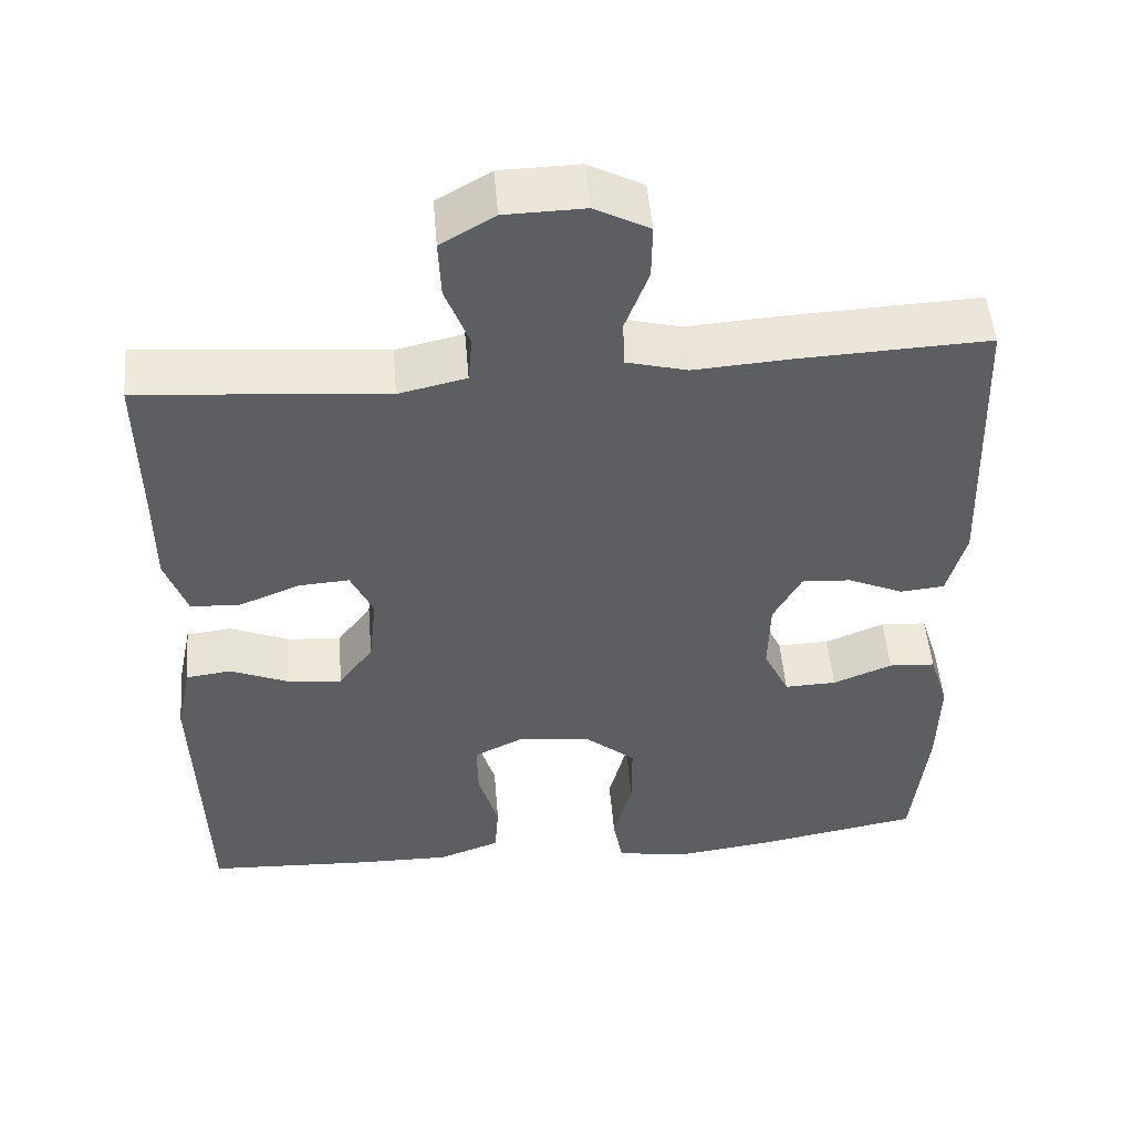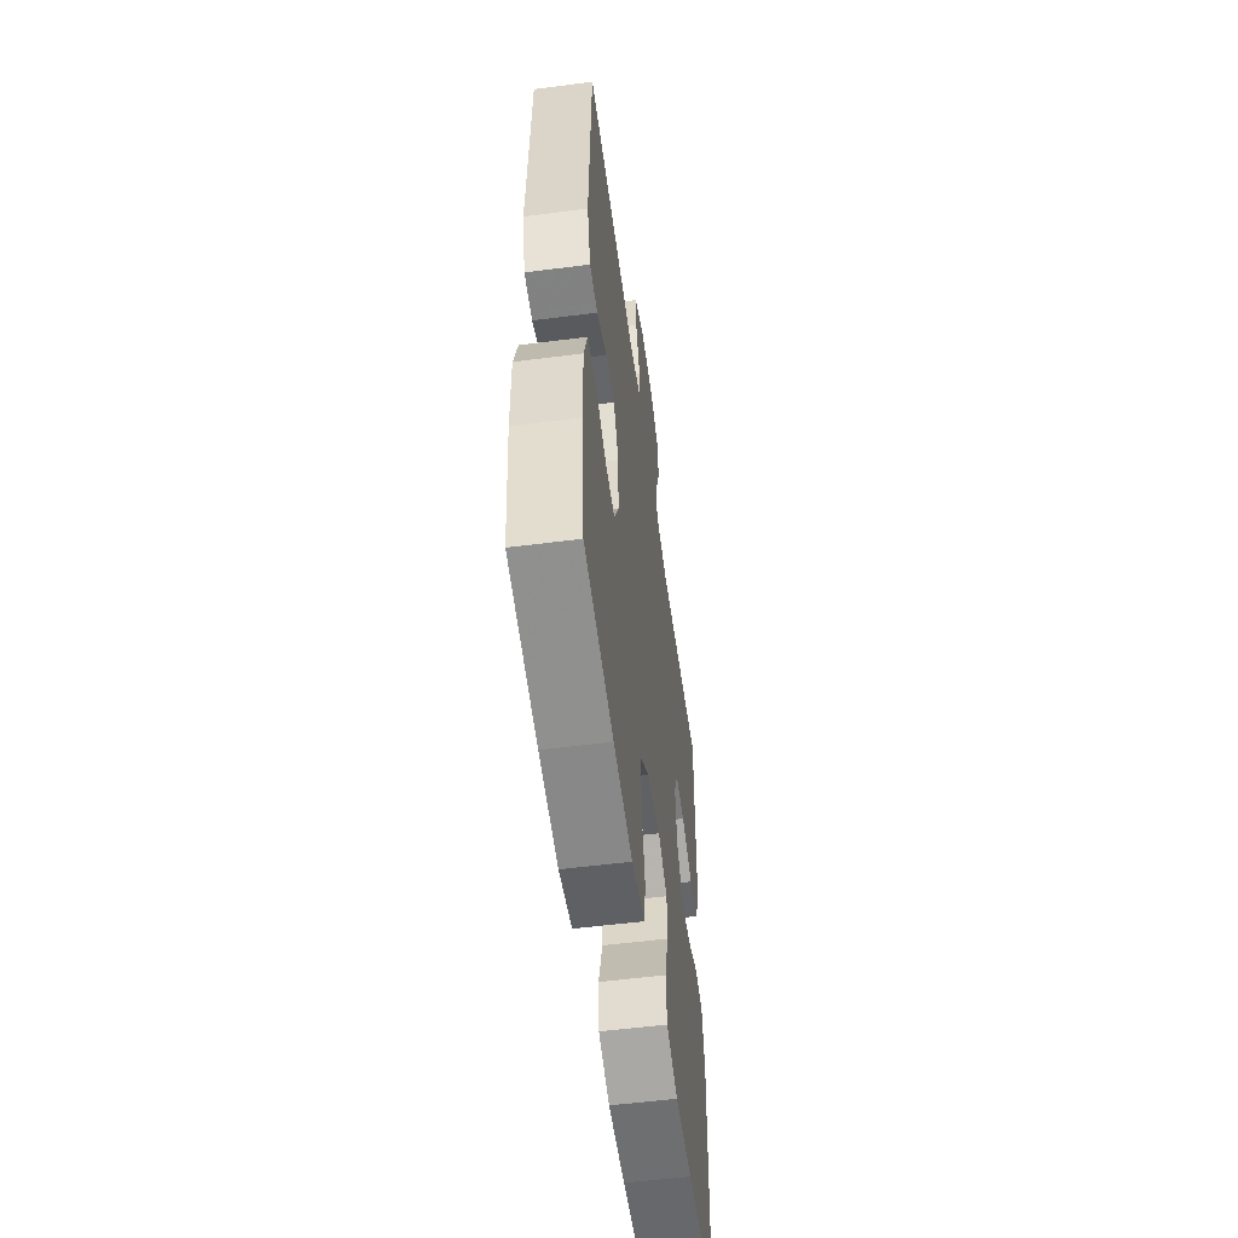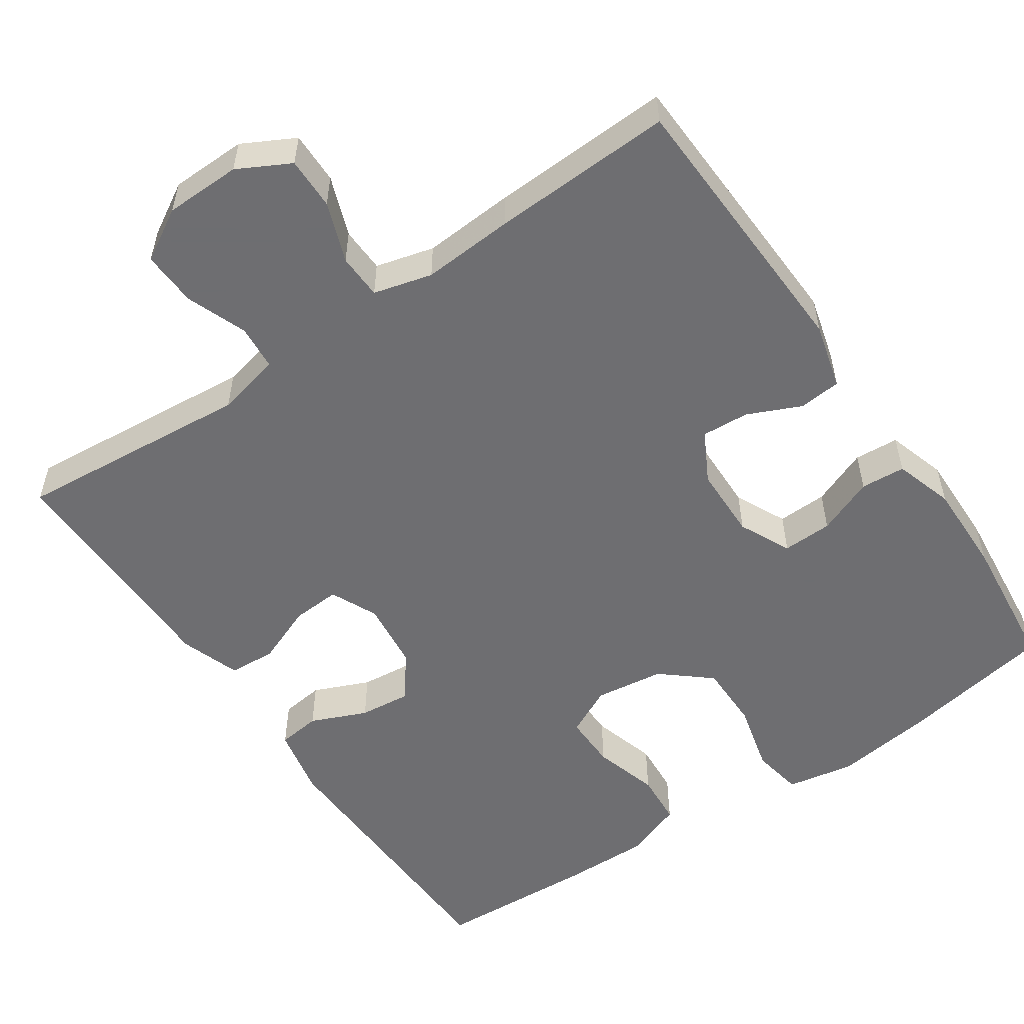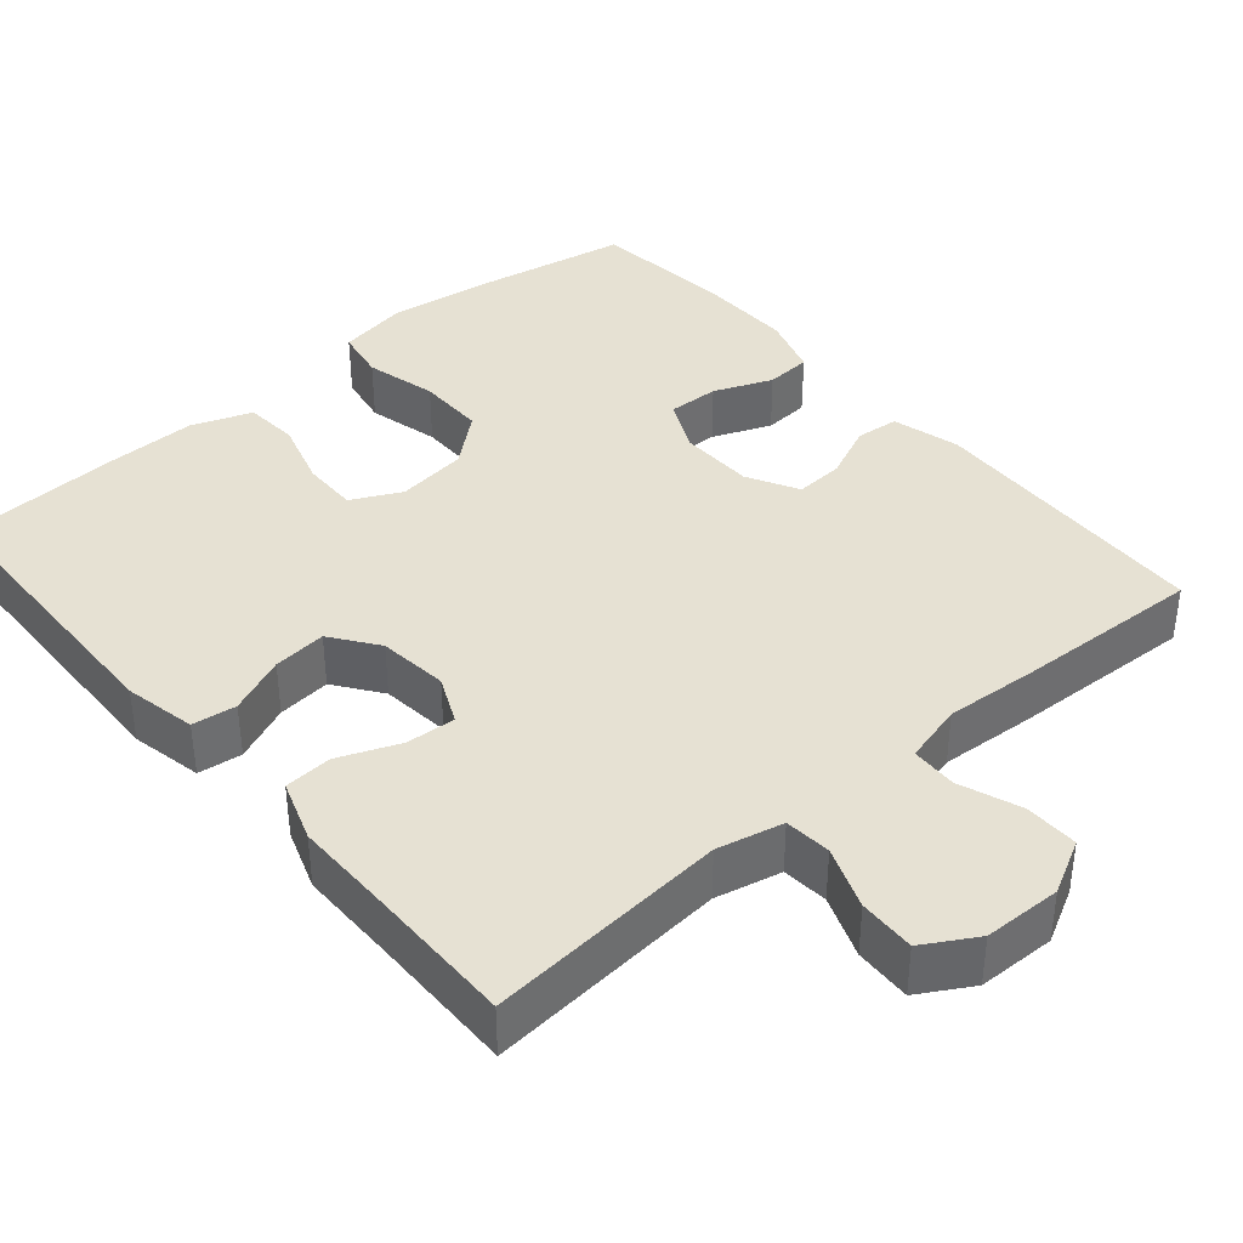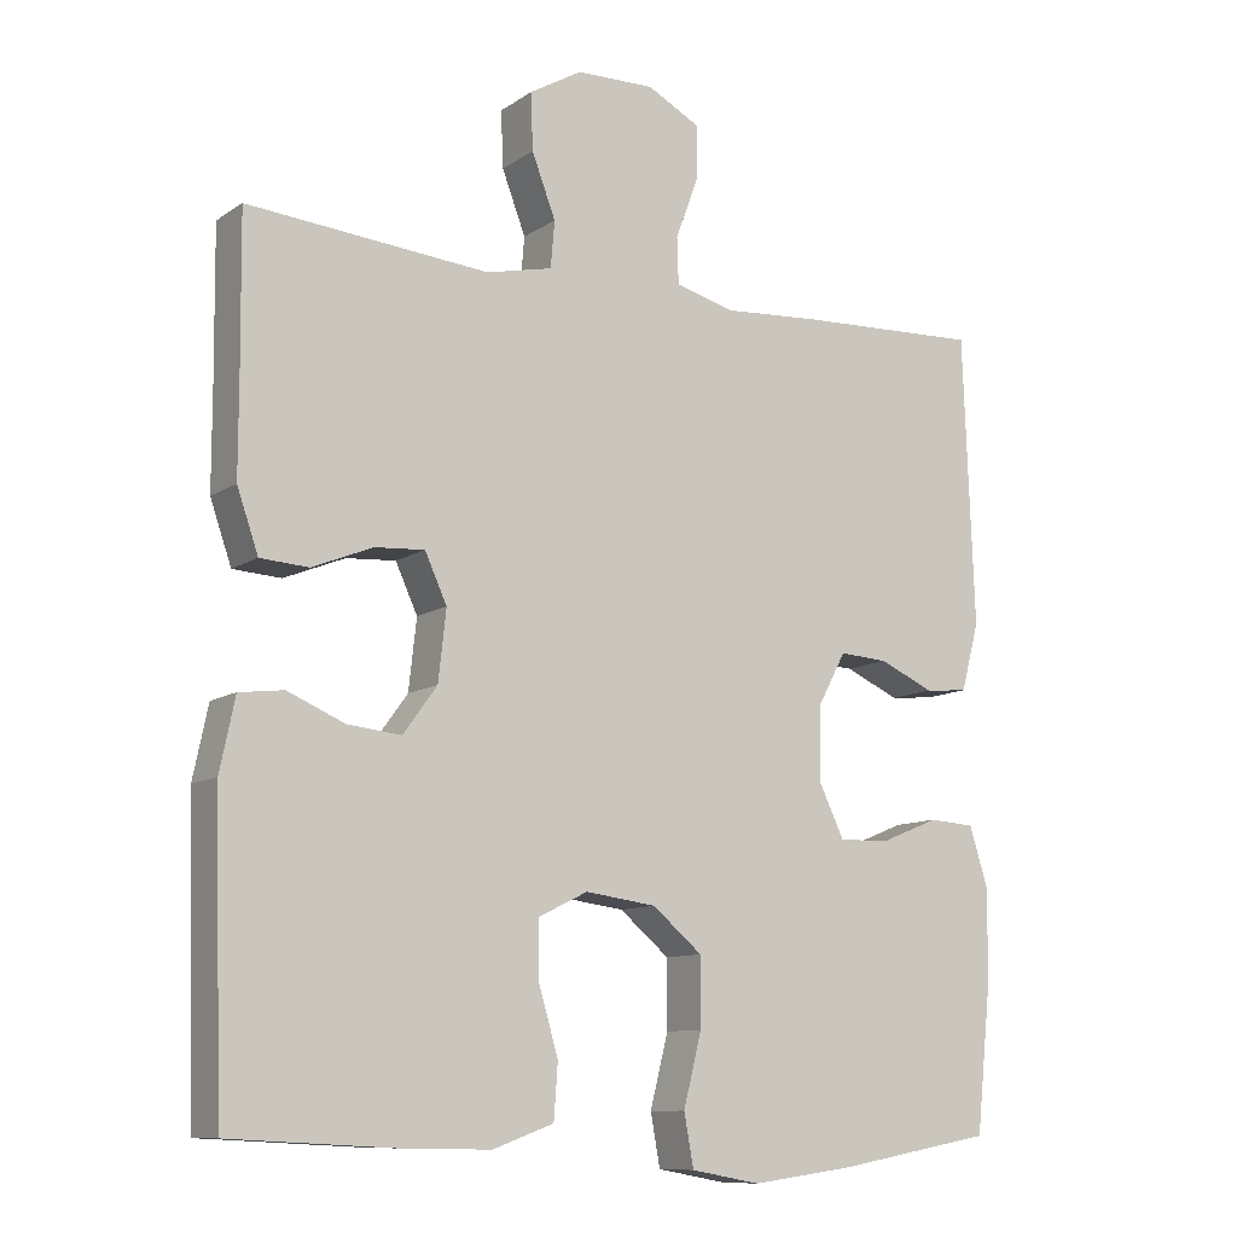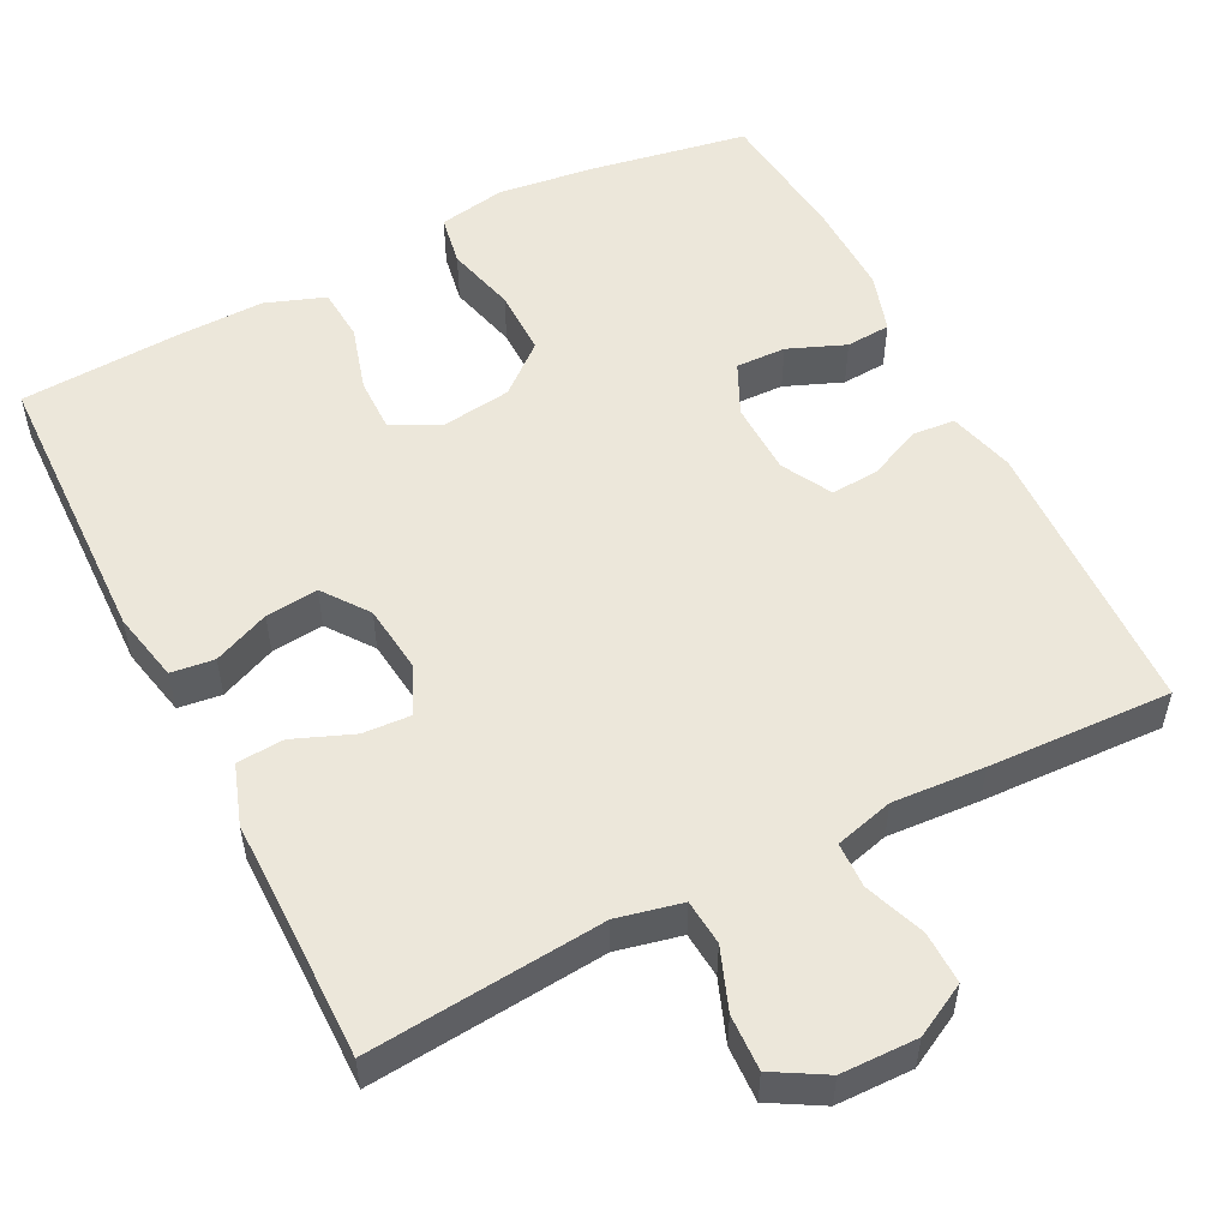
<metadata>
{"format":"obj","ext":"obj","renderer":"f3d","projection":"perspective","resolution":1024,"background":"white","views":[{"elev":51.0,"azim":-4.9,"up":"+Z"},{"elev":-55.5,"azim":97.7,"up":"+Z"},{"elev":-54.4,"azim":34.3,"up":"+Y"},{"elev":38.7,"azim":-40.5,"up":"+Y"},{"elev":-10.4,"azim":-32.1,"up":"+Z"},{"elev":53.5,"azim":-27.1,"up":"+Y"}]}
</metadata>
<code>
v 0.5 0.07 -0.5
v 0.3 0.07 -0.536
v 0.171 0.07 -0.553
v 0.083 0.07 -0.537
v 0.071 0.07 -0.471
v 0.094 0.07 -0.38
v 0.094 0.07 -0.294
v 0.031 0.07 -0.241
v -0.059 0.07 -0.229
v -0.122 0.07 -0.26
v -0.121 0.07 -0.331
v -0.096 0.07 -0.416
v -0.101 0.07 -0.485
v -0.178 0.07 -0.513
v -0.293 0.07 -0.511
v -0.5 0.07 -0.5
v -0.511 0.07 -0.129
v -0.492 0.07 -0.038
v -0.436 0.07 -0.031
v -0.363 0.07 -0.062
v -0.295 0.07 -0.069
v -0.252 0.07 -0.01
v -0.242 0.07 0.079
v -0.27 0.07 0.14
v -0.333 0.07 0.136
v -0.41 0.07 0.105
v -0.471 0.07 0.109
v -0.498 0.07 0.187
v -0.498 0.07 0.308
v -0.5 0.07 0.5
v -0.194 0.07 0.473
v -0.11 0.07 0.492
v -0.105 0.07 0.551
v -0.135 0.07 0.63
v -0.138 0.07 0.702
v -0.071 0.07 0.741
v 0.028 0.07 0.743
v 0.096 0.07 0.707
v 0.095 0.07 0.639
v 0.066 0.07 0.561
v 0.068 0.07 0.502
v 0.144 0.07 0.482
v 0.263 0.07 0.49
v 0.5 0.07 0.5
v 0.514 0.07 0.132
v 0.491 0.07 0.046
v 0.436 0.07 0.041
v 0.367 0.07 0.072
v 0.305 0.07 0.076
v 0.27 0.07 0.011
v 0.268 0.07 -0.084
v 0.3 0.07 -0.151
v 0.365 0.07 -0.149
v 0.439 0.07 -0.119
v 0.497 0.07 -0.123
v 0.521 0.07 -0.2
v 0.519 0.07 -0.32
v 0.5 0 -0.5
v 0.3 0 -0.536
v 0.171 0 -0.553
v 0.083 0 -0.537
v 0.071 0 -0.471
v 0.094 0 -0.38
v 0.094 0 -0.294
v 0.031 0 -0.241
v -0.059 0 -0.229
v -0.122 0 -0.26
v -0.121 0 -0.331
v -0.096 0 -0.416
v -0.101 0 -0.485
v -0.178 0 -0.513
v -0.293 0 -0.511
v -0.5 0 -0.5
v -0.511 0 -0.129
v -0.492 0 -0.038
v -0.436 0 -0.031
v -0.363 0 -0.062
v -0.295 0 -0.069
v -0.252 0 -0.01
v -0.242 0 0.079
v -0.27 0 0.14
v -0.333 0 0.136
v -0.41 0 0.105
v -0.471 0 0.109
v -0.498 0 0.187
v -0.498 0 0.308
v -0.5 0 0.5
v -0.194 0 0.473
v -0.11 0 0.492
v -0.105 0 0.551
v -0.135 0 0.63
v -0.138 0 0.702
v -0.071 0 0.741
v 0.028 0 0.743
v 0.096 0 0.707
v 0.095 0 0.639
v 0.066 0 0.561
v 0.068 0 0.502
v 0.144 0 0.482
v 0.263 0 0.49
v 0.5 0 0.5
v 0.514 0 0.132
v 0.491 0 0.046
v 0.436 0 0.041
v 0.367 0 0.072
v 0.305 0 0.076
v 0.27 0 0.011
v 0.268 0 -0.084
v 0.3 0 -0.151
v 0.365 0 -0.149
v 0.439 0 -0.119
v 0.497 0 -0.123
v 0.521 0 -0.2
v 0.519 0 -0.32
f 4 5 6
f 3 4 6
f 2 3 6
f 1 2 6
f 57 1 6
f 56 57 6
f 55 56 6
f 54 55 6
f 53 54 6
f 52 53 6 7
f 51 52 7 8
f 50 51 8 9
f 49 50 9 10
f 46 47 48
f 45 46 48
f 44 45 48
f 43 44 48
f 42 43 48
f 41 42 48 49
f 38 39 40
f 37 38 40
f 36 37 40
f 35 36 40
f 34 35 40
f 33 34 40
f 32 33 40 41
f 41 49 10
f 32 41 10
f 31 32 10
f 27 28 29
f 26 27 29
f 25 26 29
f 29 30 31
f 25 29 31
f 24 25 31
f 18 19 20
f 17 18 20
f 16 17 20
f 15 16 20
f 14 15 20
f 13 14 20
f 12 13 20
f 11 12 20
f 11 20 21
f 10 11 21 22
f 23 24 31
f 10 22 23 31
f 63 62 61
f 63 61 60
f 63 60 59
f 63 59 58
f 63 58 114
f 63 114 113
f 63 113 112
f 63 112 111
f 63 111 110
f 64 63 110 109
f 65 64 109 108
f 66 65 108 107
f 67 66 107 106
f 105 104 103
f 105 103 102
f 105 102 101
f 105 101 100
f 105 100 99
f 106 105 99 98
f 97 96 95
f 97 95 94
f 97 94 93
f 97 93 92
f 97 92 91
f 97 91 90
f 98 97 90 89
f 67 106 98
f 67 98 89
f 67 89 88
f 86 85 84
f 86 84 83
f 86 83 82
f 88 87 86
f 88 86 82
f 88 82 81
f 77 76 75
f 77 75 74
f 77 74 73
f 77 73 72
f 77 72 71
f 77 71 70
f 77 70 69
f 77 69 68
f 78 77 68
f 79 78 68 67
f 88 81 80
f 88 80 79 67
f 1 58 59 2
f 2 59 60 3
f 3 60 61 4
f 4 61 62 5
f 5 62 63 6
f 6 63 64 7
f 7 64 65 8
f 8 65 66 9
f 9 66 67 10
f 10 67 68 11
f 11 68 69 12
f 12 69 70 13
f 13 70 71 14
f 14 71 72 15
f 15 72 73 16
f 16 73 74 17
f 17 74 75 18
f 18 75 76 19
f 19 76 77 20
f 20 77 78 21
f 21 78 79 22
f 22 79 80 23
f 23 80 81 24
f 24 81 82 25
f 25 82 83 26
f 26 83 84 27
f 27 84 85 28
f 28 85 86 29
f 29 86 87 30
f 30 87 88 31
f 31 88 89 32
f 32 89 90 33
f 33 90 91 34
f 34 91 92 35
f 35 92 93 36
f 36 93 94 37
f 37 94 95 38
f 38 95 96 39
f 39 96 97 40
f 40 97 98 41
f 41 98 99 42
f 42 99 100 43
f 43 100 101 44
f 44 101 102 45
f 45 102 103 46
f 46 103 104 47
f 47 104 105 48
f 48 105 106 49
f 49 106 107 50
f 50 107 108 51
f 51 108 109 52
f 52 109 110 53
f 53 110 111 54
f 54 111 112 55
f 55 112 113 56
f 56 113 114 57
f 57 114 58 1

</code>
